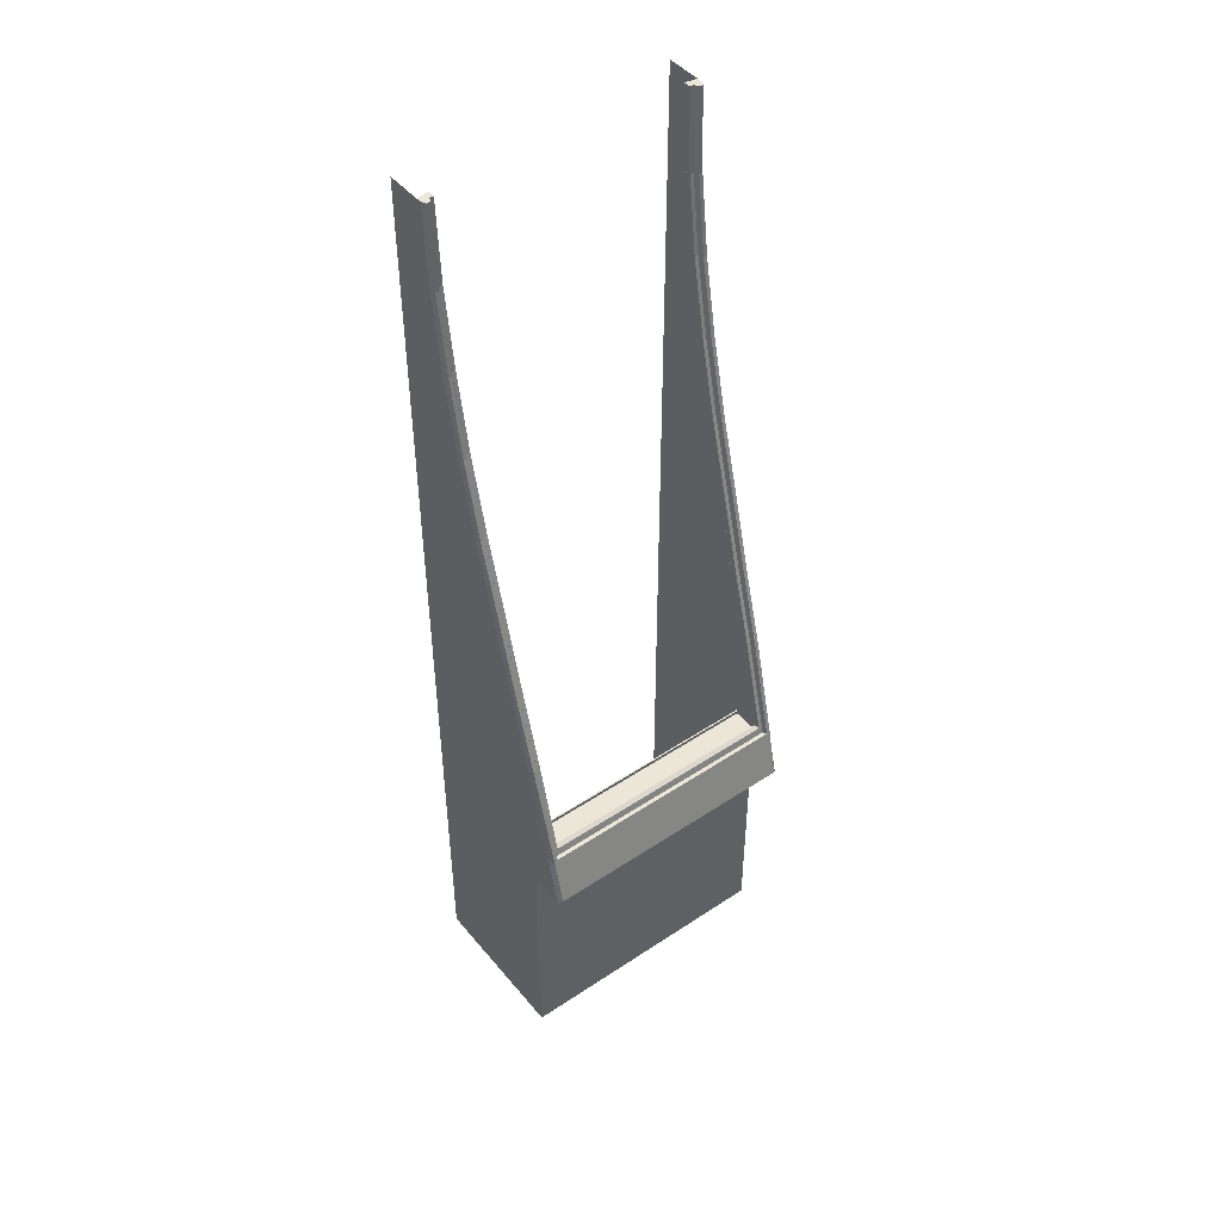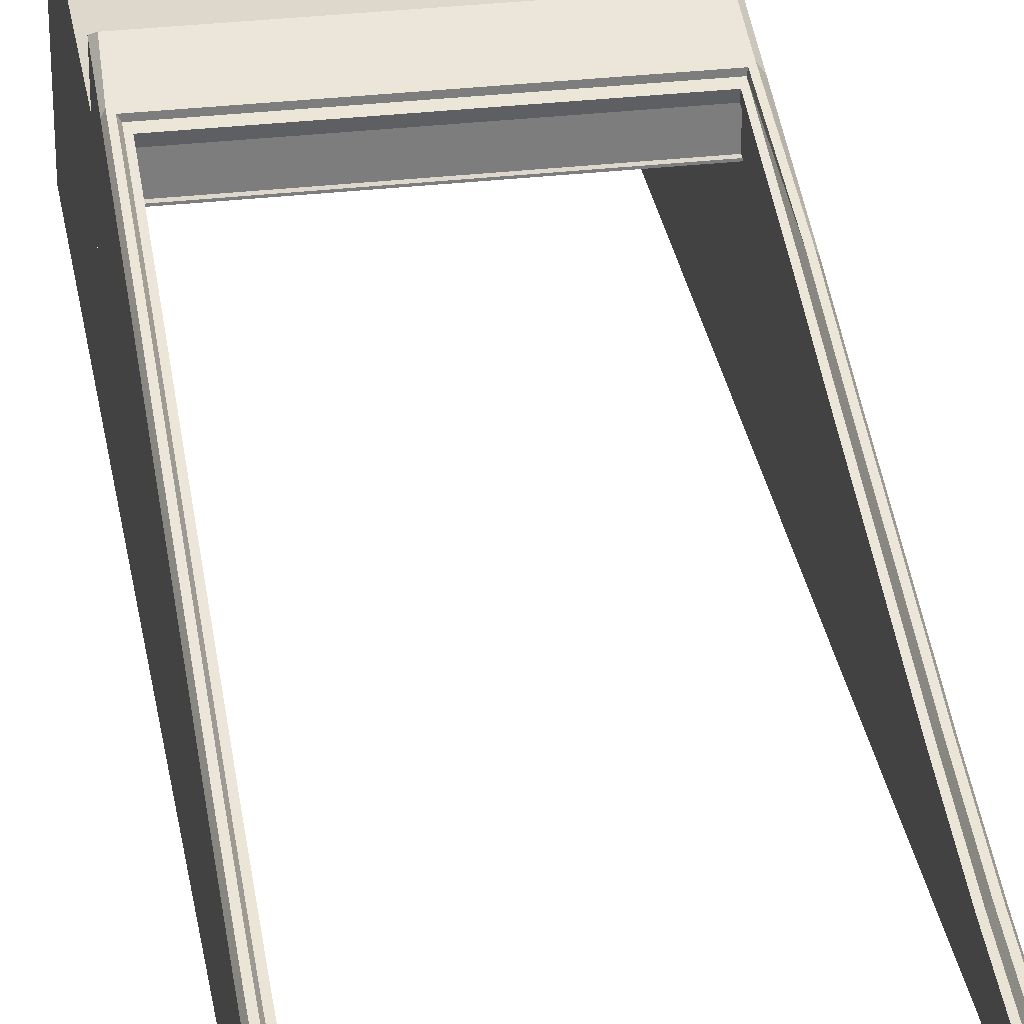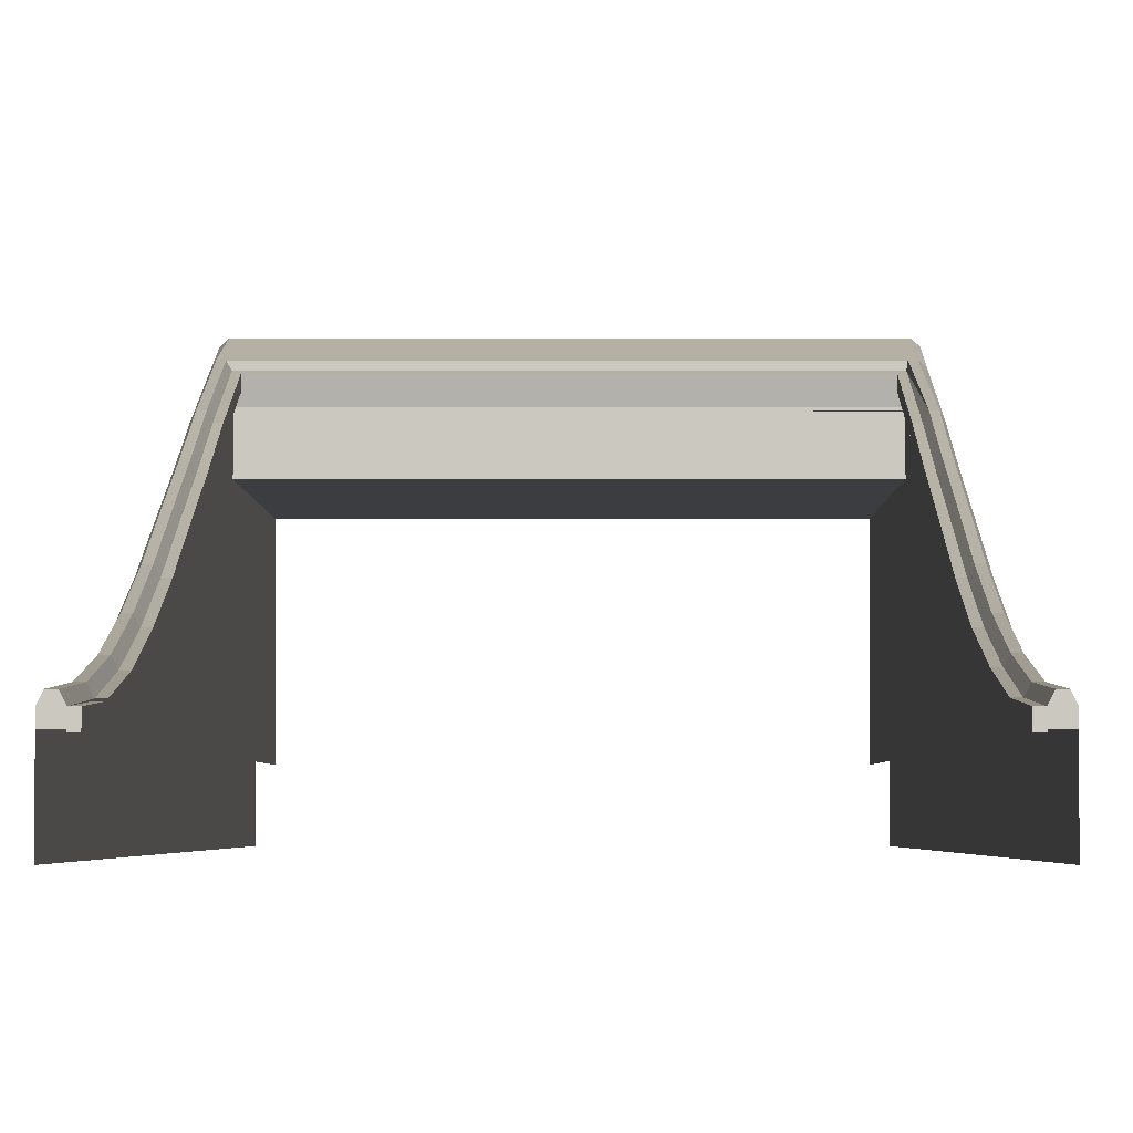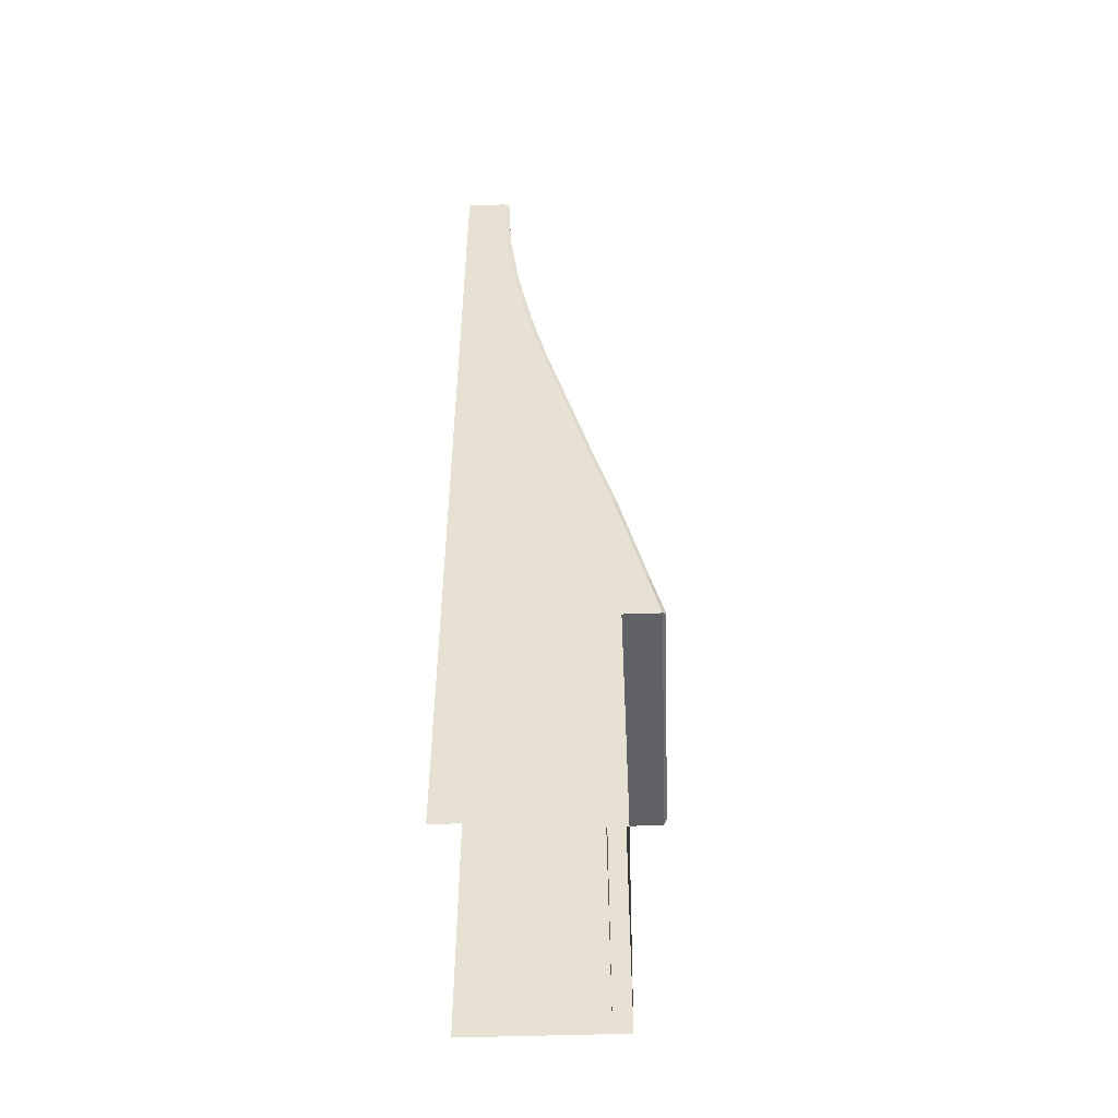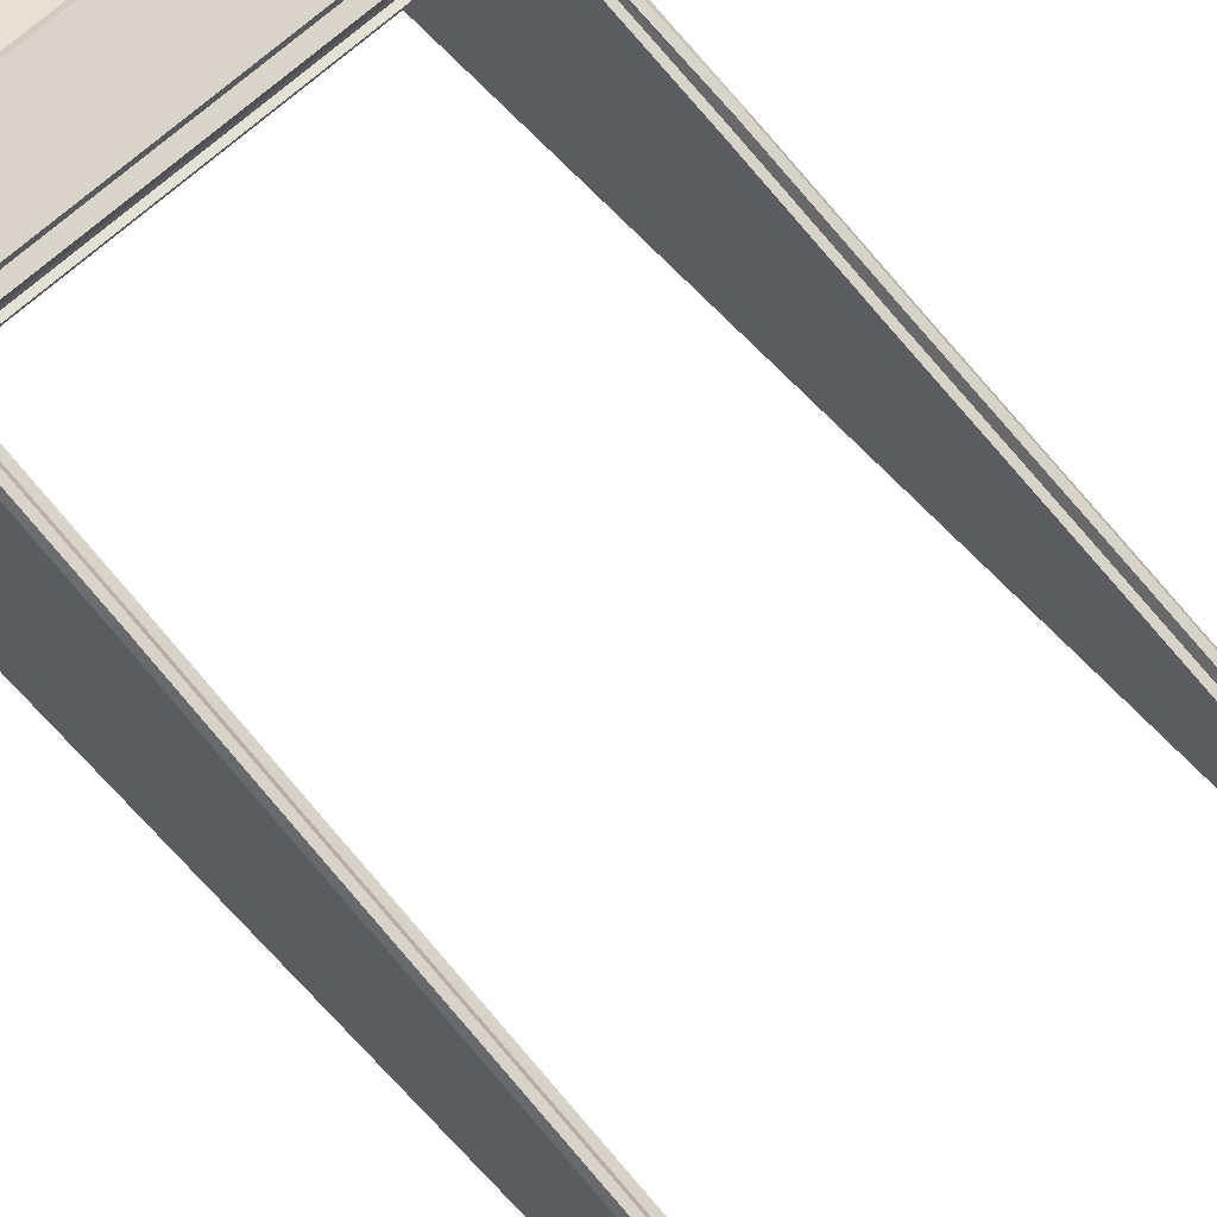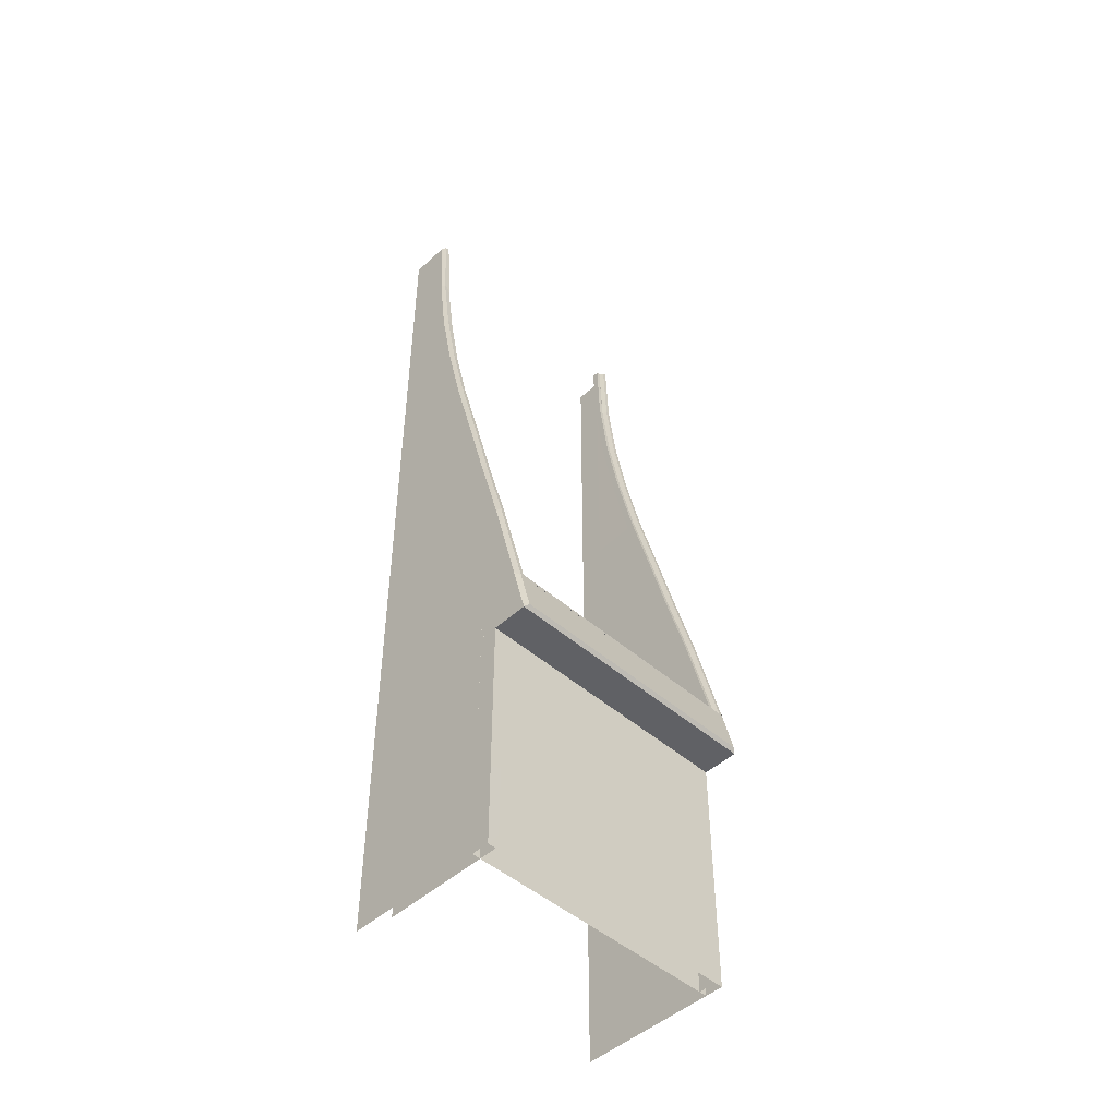
<metadata>
{"format":"obj","ext":"obj","renderer":"f3d","projection":"perspective","resolution":1024,"background":"white","views":[{"elev":46.3,"azim":142.8,"up":"+Z"},{"elev":31.4,"azim":-9.3,"up":"+Y"},{"elev":-2.5,"azim":0.3,"up":"+Y"},{"elev":-50.3,"azim":92.1,"up":"+Z"},{"elev":65.1,"azim":-42.6,"up":"+Y"},{"elev":-47.7,"azim":135.6,"up":"+Z"}]}
</metadata>
<code>
v  -9.001 -2.3 -26.67
v  -9.001 8.2 -26.67
v  -9.001 8.2 -32.01
v  -9.001 -2.3 -32.01
v  -9.001 -2.3 -16.01
v  -9.001 -2.3 -10.59
v  -9.001 9.758 -12.69
v  -9.001 10.59 -16
v  -9.001 4.922 5.687
v  -9.001 6.42 -0
v  -9.001 -2.3 -0.0063
v  -9.001 -2.3 5.34
v  8.999 4.922 5.687
v  8.999 -2.3 5.34
v  8.999 -2.3 -0.0063
v  8.999 6.42 -0
v  8.999 -2.299 31.99
v  8.999 -2.3 26.65
v  8.999 0.0499 32
v  8.999 0.6974 26.58
v  8.999 0.4346 32
v  8.999 -2.3 -5.34
v  8.999 7.903 -5.333
v  8.258 8.201 -31.01
v  8.999 8.2 -32.01
v  -8.186 8.201 -31.01
v  -8.186 8.201 -26.34
v  8.258 8.201 -16.01
v  8.999 8.201 -14.5
v  8.999 8.2 -21.43
v  8.258 8.201 -21.34
v  -8.74 10.79 -15.75
v  -8.852 10.02 -12.69
v  8.999 10.59 -16
v  8.738 10.79 -15.75
v  -9.001 3.529 10.87
v  -9.001 -2.3 10.67
v  -9.001 2.316 16.08
v  -9.001 -2.3 15.99
v  -9.001 1.332 21.32
v  -9.001 -2.3 21.32
v  -9.001 0.6814 26.58
v  -9.001 -2.3 26.65
v  -9.001 0.0499 32
v  -9.001 -2.3 31.99
v  -9.001 0.4346 32
v  8.999 3.529 10.87
v  8.999 -2.3 10.67
v  8.999 2.316 16.08
v  8.999 -2.3 15.99
v  8.999 1.332 21.32
v  8.999 -2.3 21.32
v  -9.001 -2.3 -5.34
v  -9.001 7.903 -5.333
v  8.999 -2.3 -16.01
v  8.999 9.696 -12.45
v  8.999 -2.3 -10.67
v  8.738 10.02 -12.69
v  8.999 -2.3 -26.67
v  8.999 8.2 -26.67
v  8.999 -2.3 -21.34
v  8.999 -2.3 -32.01
v  8.258 8.201 -26.34
v  -9.001 8.2 -16.01
v  -9.001 8.2 -21.34
v  -9.001 -2.3 -21.34
v  -8.186 8.201 -16.01
v  -8.186 8.201 -21.34
v  8.45 0.0251 -0
v  8.45 0.029 5.346
v  8.45 4.922 5.687
v  8.45 6.42 0.0002
v  8.45 0.4345 32
v  8.45 0.6974 26.58
v  8.45 0.0457 26.65
v  8.45 0.0499 32
v  8.45 0.0209 -5.333
v  8.45 7.903 -5.333
v  8.45 0.0087 -21.33
v  8.45 0.0126 -16
v  8.45 8.201 -16.01
v  8.449 8.2 -21.43
v  8.45 3.529 10.87
v  8.45 0.0334 10.67
v  8.449 2.316 16.08
v  8.45 0.0375 16
v  8.45 1.392 21.32
v  8.45 0.0416 21.33
v  8.45 9.696 -12.45
v  8.45 10.59 -16
v  8.45 0.0169 -10.67
v  8.45 9.667 -12.33
v  8.45 0.0046 -26.67
v  8.449 8.2 -26.67
v  8.449 8.2 -32.01
v  8.45 0.0005 -32
v  -8.45 0.0251 -0
v  -8.451 6.42 -0
v  -8.451 4.922 5.687
v  -8.45 0.029 5.346
v  -8.451 0.4346 32
v  -8.45 0.0499 32
v  -8.45 0.0457 26.65
v  -8.451 0.6814 26.58
v  -8.45 0.021 -5.333
v  -8.451 7.903 -5.333
v  -8.451 8.201 -16.01
v  -8.45 0.0118 -16
v  -8.45 0.0087 -21.33
v  -8.451 8.2 -21.43
v  -8.451 3.529 10.87
v  -8.45 0.0335 10.67
v  -8.451 2.316 16.08
v  -8.45 0.0376 16
v  -8.451 1.332 21.32
v  -8.45 0.0417 21.33
v  -8.45 9.7 -12.45
v  -8.45 0.0169 -10.67
v  -8.451 10.59 -16
v  -8.45 0.0046 -26.67
v  -8.451 8.2 -26.67
v  -8.45 0.0005 -32
v  -8.451 8.2 -32.01
v  -8.851 6.72 -0
v  -8.851 8.203 -5.333
v  -8.851 5.222 5.687
v  -8.851 3.829 10.87
v  -8.851 2.616 16.08
v  -8.851 1.632 21.32
v  -8.851 0.9814 26.58
v  -8.851 0.7346 32
v  -8.601 0.7346 32
v  -8.601 0.9814 26.58
v  -8.601 1.632 21.32
v  -8.601 2.616 16.08
v  -8.601 3.829 10.87
v  -8.601 5.222 5.687
v  -8.601 6.72 -0
v  -8.601 8.203 -5.333
v  8.85 0.9814 26.58
v  8.85 1.654 21.32
v  8.849 2.616 16.08
v  8.85 3.829 10.87
v  8.85 5.222 5.687
v  8.85 6.72 -0
v  8.85 8.203 -5.333
v  8.6 6.72 -0
v  8.6 8.203 -5.333
v  8.6 5.222 5.687
v  8.45 4.922 5.687
v  8.6 3.829 10.87
v  8.599 2.616 16.08
v  8.449 2.316 16.08
v  8.6 1.654 21.32
v  8.6 0.9814 26.58
v  8.45 0.6973 26.58
v  8.2 9.696 -12.45
v  8.494 9.962 -12.45
v  -8.2 9.7 -12.45
v  -8.608 9.962 -12.45
v  8.488 10.02 -12.69
v  -8.602 10.02 -12.69
v  8.599 0.7345 32
v  8.849 0.7345 32
v  8.259 7.001 -31.01
v  -8.185 7.001 -31.01
v  -8.999 7 -32.01
v  9.001 7 -32.01
v  -8.999 7 -26.67
v  -8.185 7.001 -26.34
v  9.001 7 -21.43
v  9.001 7.001 -14.5
v  8.259 7.001 -16.01
v  8.259 7.001 -21.34
v  8.259 7.001 -26.34
v  9.001 7 -26.67
v  -8.185 7.001 -21.34
v  -8.185 7.001 -16.01
v  -8.999 7 -16.01
v  -8.999 7 -21.34
v  -8.46 8.7 -14.87
v  8.461 8.7 -15.39
v  8.461 8.7 -12.66
v  -8.46 8.7 -12.66
v  8.461 8.8 -12.66
v  -8.46 8.8 -12.66
v  8.461 7.101 -12.91
v  8.461 8.7 -12.91
v  -8.46 8.7 -12.91
v  -8.46 7.1 -12.91
v  8.461 7 -12.66
v  8.461 7.101 -12.66
v  -8.46 7.1 -12.66
v  -8.46 7 -12.66
v  8.461 7.101 -15.39
v  -8.46 7.1 -14.87
v  -8.462 7 -16.01
v  8.463 7.001 -16.01
v  8.2 9.248 -12.55
v  -8.2 9.25 -12.55
v  -8.456 9.25 -12.55
v  8.456 9.248 -12.55
v  8.999 8.201 -16.01
v  8.2 9.579 -11.96
v  8.45 9.579 -11.96
v  -8.456 9.133 -12.07
v  -8.451 9.583 -11.96
v  -8.2 9.133 -12.07
v  8.456 9.131 -12.07
v  -8.2 9.583 -11.96
v  8.2 9.131 -12.07
v  8.2 7.903 -5.333
v  8.2 7.455 -5.441
v  8.455 7.455 -5.441
v  -8.201 7.462 -5.44
v  -8.456 7.462 -5.44
v  -8.201 7.911 -5.332
v  -8.451 7.912 -5.332
v  8.2 6.42 0.0001
v  8.2 5.972 -0.1079
v  8.455 5.972 -0.1079
v  -8.201 5.972 -0.108
v  -8.456 5.972 -0.108
v  -8.201 6.421 -0.0001
v  -8.451 6.422 -0.0001
v  8.2 4.922 5.687
v  8.2 4.474 5.579
v  8.455 4.474 5.579
v  -8.201 4.474 5.579
v  -8.456 4.474 5.579
v  -8.201 4.924 5.687
v  -8.451 4.924 5.687
v  8.2 3.529 10.87
v  8.2 3.082 10.76
v  8.455 3.082 10.76
v  -8.201 3.081 10.76
v  -8.456 3.081 10.76
v  -8.201 3.531 10.87
v  -8.451 3.531 10.87
v  8.199 2.316 16.08
v  8.199 1.869 15.97
v  8.455 1.869 15.97
v  -8.201 1.869 15.97
v  -8.456 1.869 15.97
v  -8.201 2.318 16.08
v  -8.451 2.318 16.08
v  8.2 1.392 21.32
v  8.2 0.9448 21.21
v  8.455 0.9447 21.21
v  -8.201 0.8826 21.21
v  -8.456 0.8826 21.21
v  -8.201 1.332 21.32
v  8.2 0.6974 26.58
v  8.2 0.2498 26.48
v  8.455 0.2497 26.48
v  -8.201 0.2316 26.48
v  -8.456 0.2316 26.48
v  -8.201 0.6812 26.58
v  8.2 0.4346 32
v  8.2 -0.013 32
v  8.455 -0.0131 32
v  -8.456 0.1876 26.48
v  -8.201 0.1876 26.48
v  -8.201 -0.0152 32
v  -8.456 -0.0152 32
v  -8.201 0.6372 26.58
v  -8.201 0.4344 32
v  -8.451 0.6374 26.58
g Slope_Pavement_Steel
f 1 2 3 4
f 5 6 7 8
f 9 10 11 12
f 13 14 15 16
f 17 18 19
f 20 21 19 18
f 16 15 22 23
f 24 25 3 26
f 26 3 2 27
f 28 29 30 31
f 32 8 7 33
f 34 8 32 35
f 36 9 12 37
f 38 36 37 39
f 40 38 39 41
f 42 40 41 43
f 44 42 43 45
f 44 46 42
f 14 13 47 48
f 48 47 49 50
f 50 49 51 52
f 52 51 20 18
f 53 11 10 54
f 55 34 56 57
f 32 33 58 35
f 59 60 30 61
f 62 25 60 59
f 30 60 63 31
f 60 25 24 63
f 5 64 65 66
f 66 65 2 1
f 64 67 68 65
f 27 2 65 68
f 31 68 67 28
f 68 31 63 27
f 27 63 24 26
f 34 35 58 56
f 69 70 71 72
f 73 74 75 76
f 77 69 72 78
f 79 80 81 82
f 83 71 70 84
f 85 83 84 86
f 87 85 86 88
f 74 87 88 75
f 89 90 80
f 89 80 91 92
f 93 79 82 94
f 94 95 96 93
f 97 98 99 100
f 101 102 103 104
f 105 106 98 97
f 107 108 109 110
f 111 112 100 99
f 113 114 112 111
f 115 116 114 113
f 104 103 116 115
f 117 118 108 119
f 110 109 120 121
f 122 123 121 120
f 124 125 54 10
f 126 124 10 9
f 127 126 9 36
f 128 127 36 38
f 129 128 38 40
f 130 129 40 42
f 42 46 131 130
f 46 101 132 131
f 101 104 133 132
f 133 104 115 134
f 134 115 113 135
f 135 113 111 136
f 136 111 99 137
f 137 99 98 138
f 138 98 106 139
f 140 20 51 141
f 141 51 49 142
f 142 49 47 143
f 143 47 13 144
f 144 13 16 145
f 145 16 23 146
f 147 148 78 72
f 149 147 72 150
f 151 149 150 83
f 152 151 83 153
f 154 152 153 87
f 155 154 87 156
f 139 125 124 138
f 147 145 146 148
f 138 124 126 137
f 149 144 145 147
f 137 126 127 136
f 151 143 144 149
f 136 127 128 135
f 152 142 143 151
f 135 128 129 134
f 154 141 142 152
f 134 129 130 133
f 155 140 141 154
f 133 130 131 132
f 157 89 158 159
f 160 117 159 158
f 158 161 162 160
f 163 155 156 73
f 164 21 20 140
f 140 155 163 164
f 125 33 7 54
f 139 106 117 162
f 146 23 56 58
f 92 78 148 89
f 161 89 148
f 162 33 125 139
f 146 58 148
f 23 22 57 56
f 77 78 91
f 118 117 106 105
f 6 53 54 7
f 165 166 167 168
f 169 167 166 170
f 171 172 173 174
f 171 174 175 176
f 176 175 165 168
f 177 178 179 180
f 180 169 170 177
f 178 177 174 173
f 175 174 177 170
f 165 175 170 166
f 21 164 163 73
f 21 73 76 19
f 46 44 102 101
f 181 182 183 184
f 183 185 186 184
f 187 188 189 190
f 191 192 193 194
f 192 195 196 193
f 191 194 197 198
f 186 199 200 201
f 185 202 199 186
f 55 61 30 203
f 8 34 203 64
f 157 204 205 89
f 117 201 206 207
f 200 208 206 201
f 202 89 205 209
f 117 207 210 159
f 199 211 208 200
f 210 208 211 204
f 159 210 204 157
f 202 209 211 199
f 205 204 212 78
f 204 211 213 212
f 211 209 214 213
f 206 208 215 216
f 208 210 217 215
f 210 207 218 217
f 78 212 72
f 219 72 212
f 219 212 213 220
f 213 214 221 220
f 216 215 222 223
f 224 222 215 217
f 217 218 225 224
f 72 219 226 150
f 219 220 227 226
f 220 221 228 227
f 223 222 229 230
f 222 224 231 229
f 224 225 232 231
f 150 226 233 83
f 226 227 234 233
f 227 228 235 234
f 230 229 236 237
f 229 231 238 236
f 231 232 239 238
f 83 233 240 153
f 233 234 241 240
f 234 235 242 241
f 237 236 243 244
f 236 238 245 243
f 238 239 246 245
f 153 240 247 87
f 248 247 240 241
f 241 242 249 248
f 244 243 250 251
f 250 243 245 252
f 245 246 115 252
f 87 247 253 156
f 254 253 247 248
f 248 249 255 254
f 251 250 256 257
f 256 250 252 258
f 115 104 252
f 258 252 104
f 156 253 259 73
f 260 259 253 254
f 254 255 261 260
f 262 263 264 265
f 264 263 266 267
f 266 268 101 267
f 58 161 148
f 260 261 73 259
f 264 267 101 265
f 78 92 91

</code>
